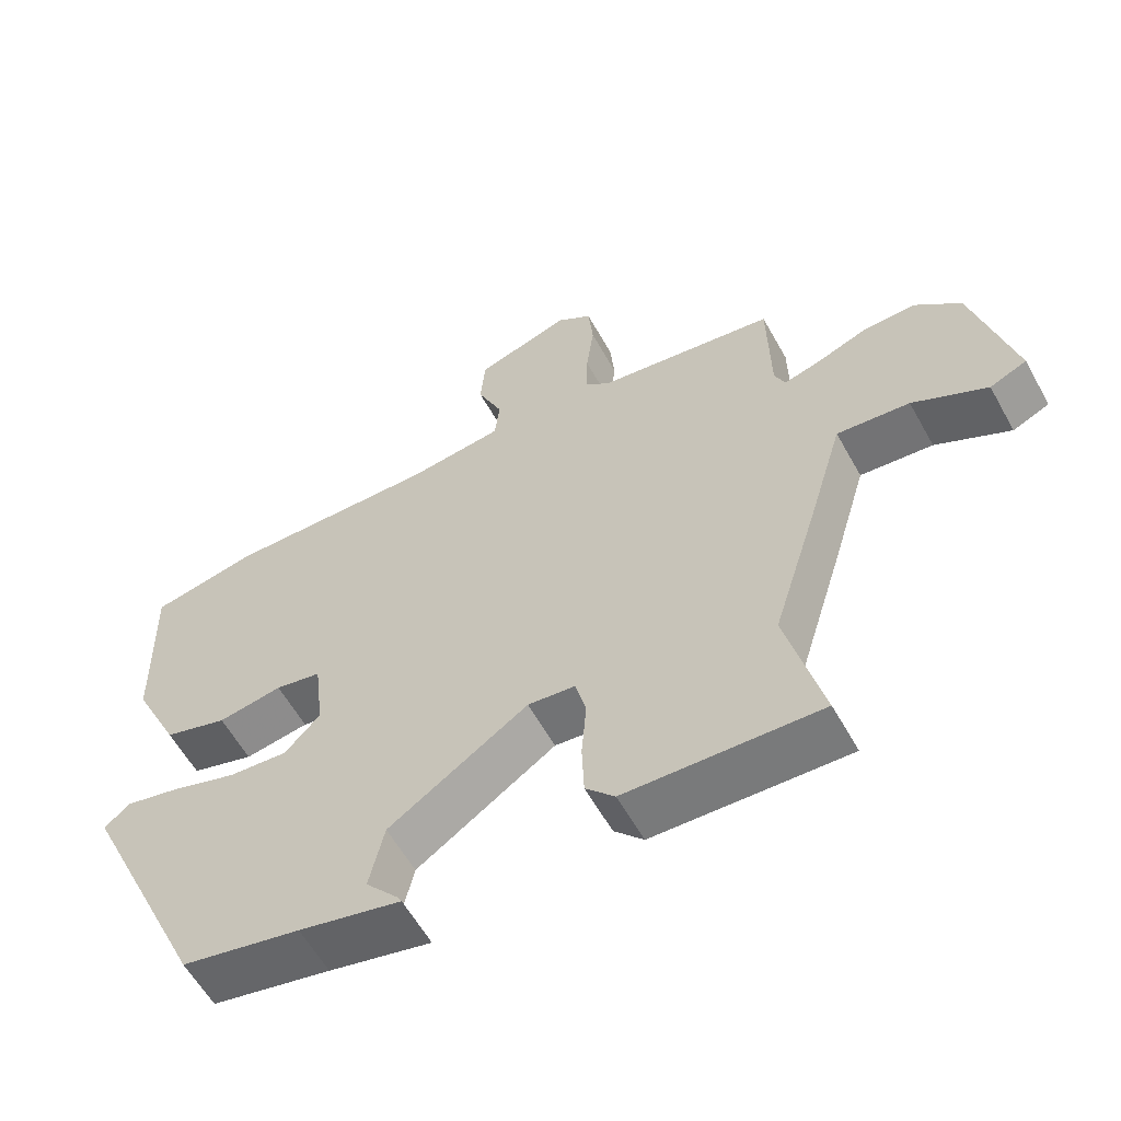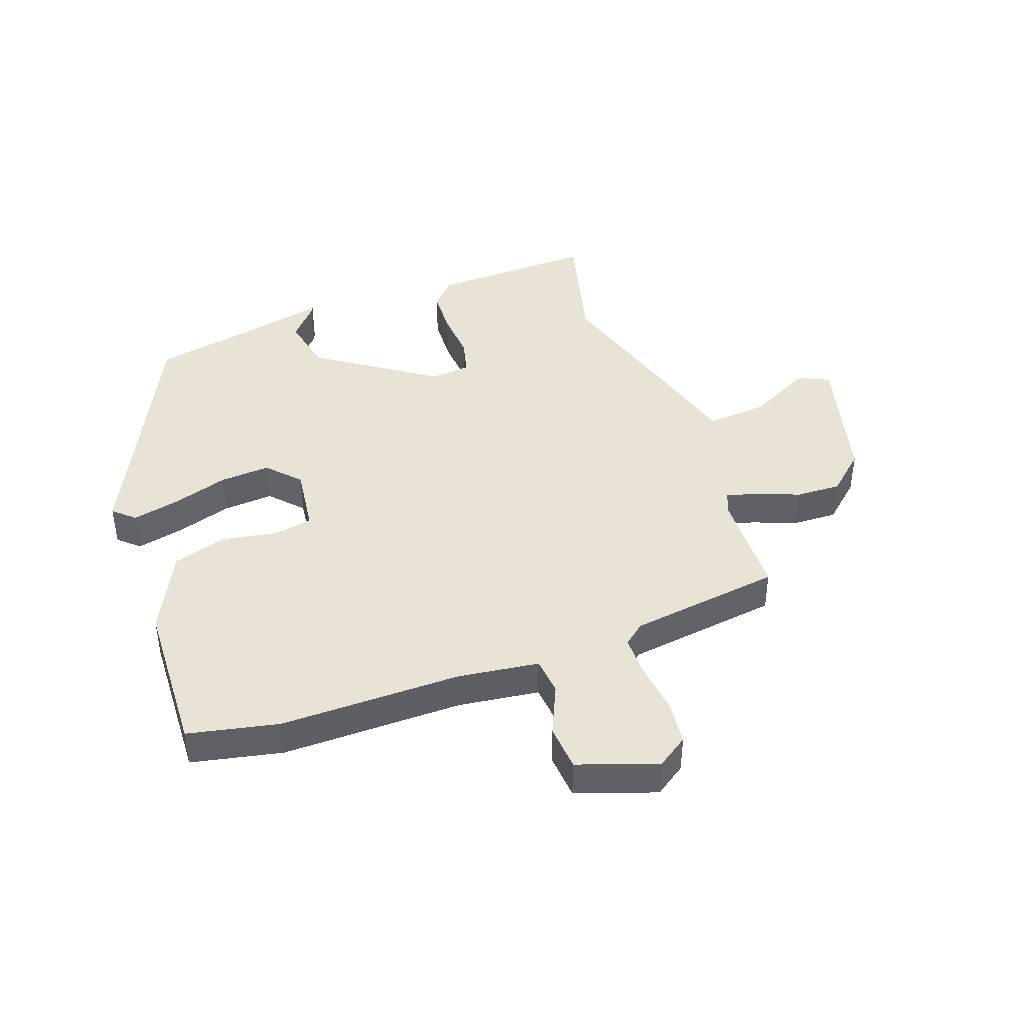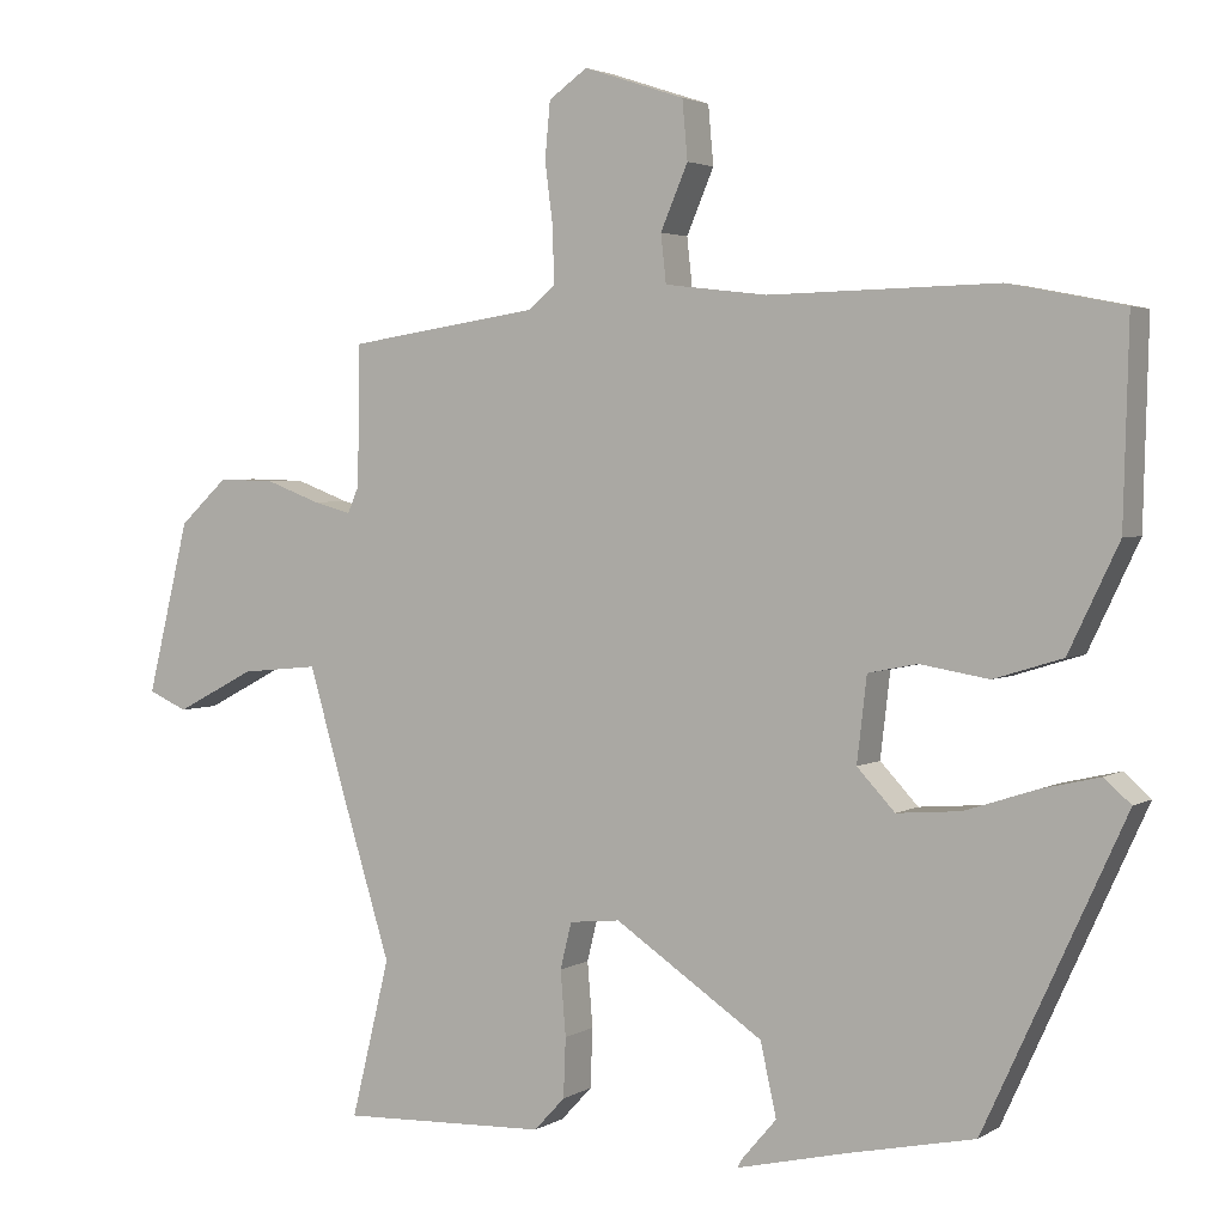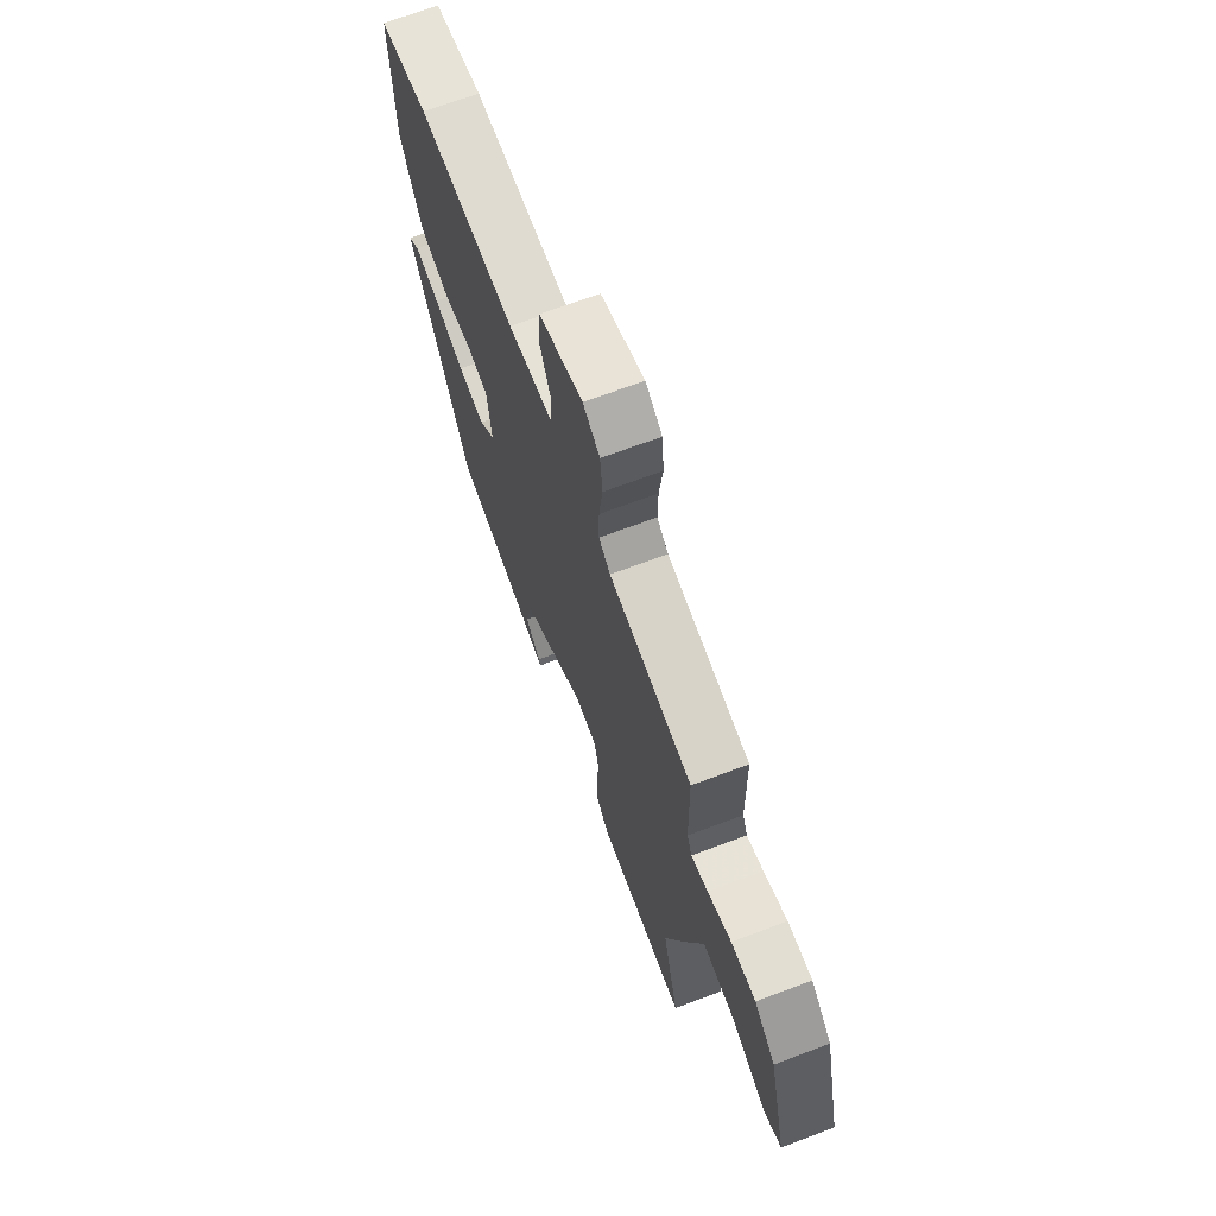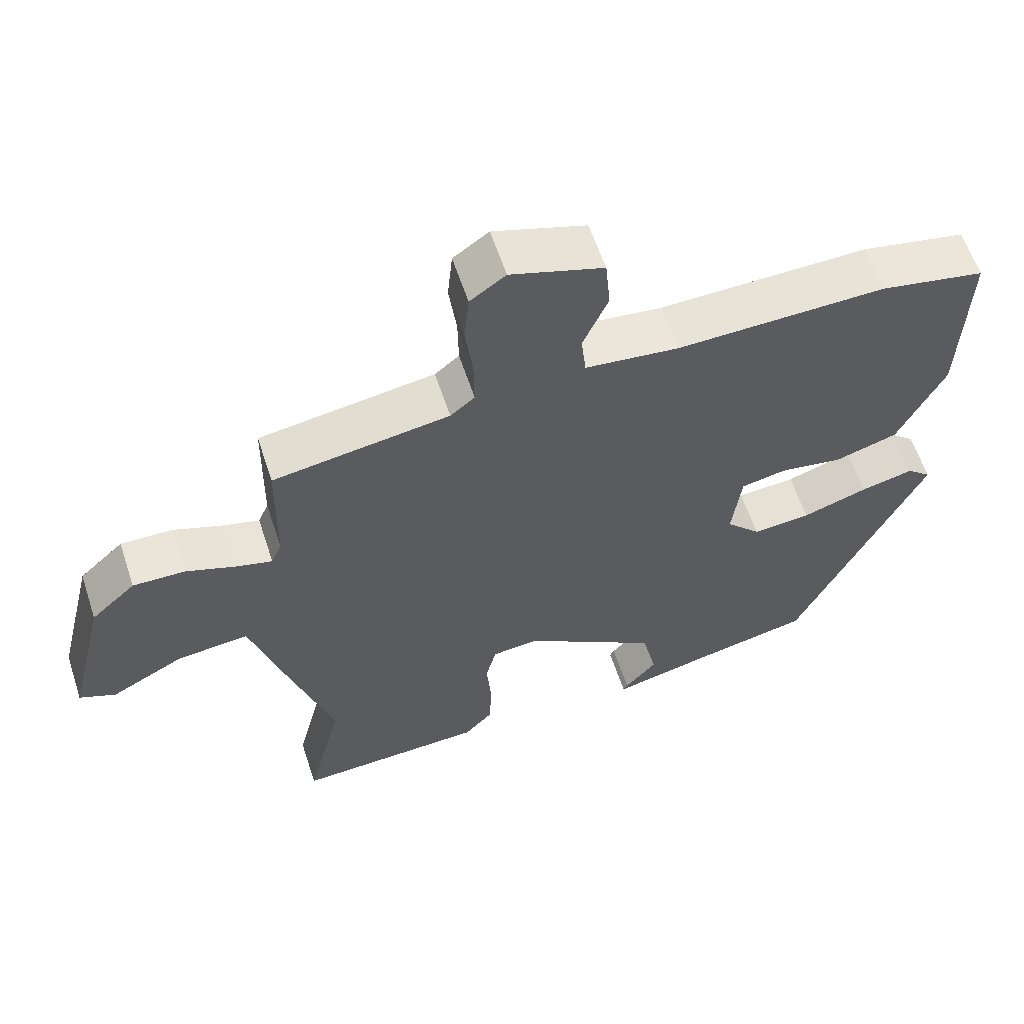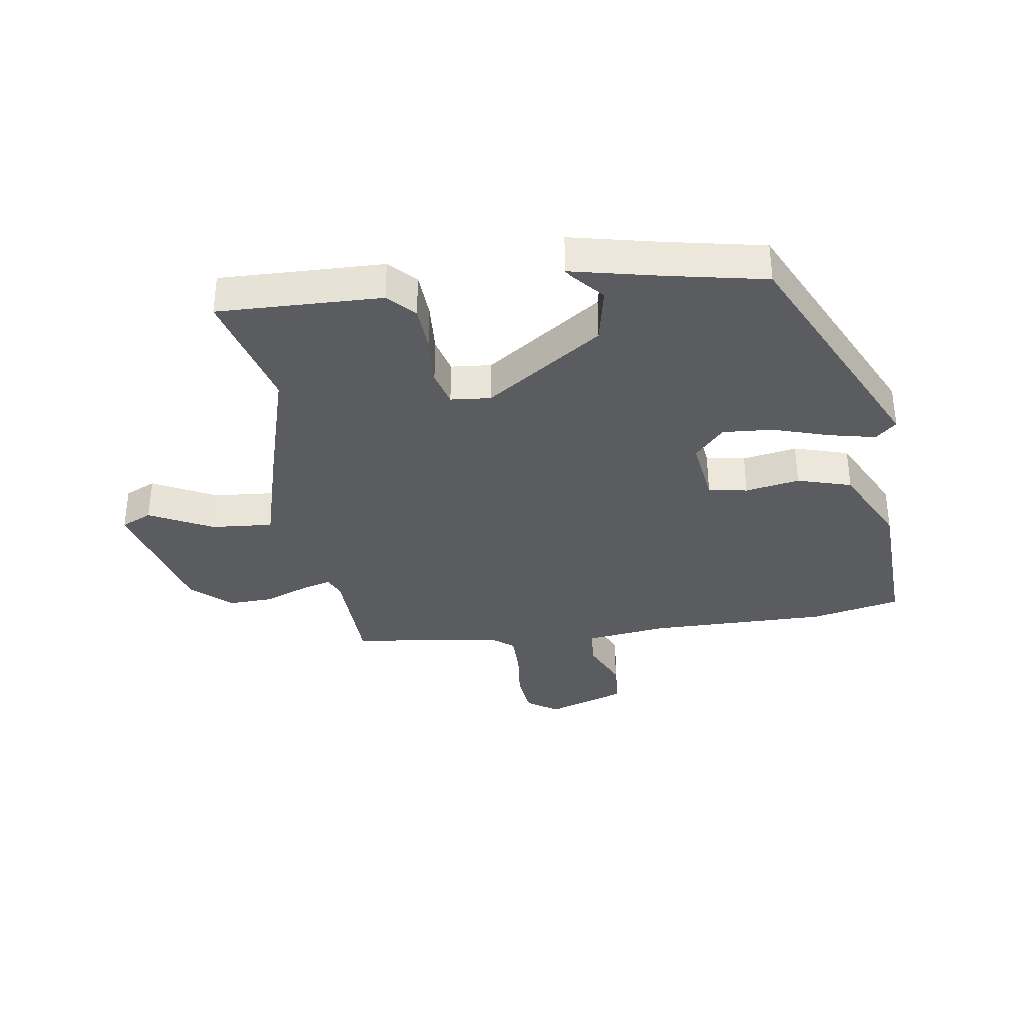
<metadata>
{"format":"obj","ext":"obj","renderer":"f3d","projection":"perspective","resolution":1024,"background":"white","views":[{"elev":-59.3,"azim":29.0,"up":"+Z"},{"elev":42.3,"azim":-19.1,"up":"+Y"},{"elev":3.0,"azim":-151.5,"up":"+Z"},{"elev":68.9,"azim":69.3,"up":"+Z"},{"elev":60.5,"azim":161.8,"up":"+Z"},{"elev":-34.9,"azim":-170.7,"up":"+Y"}]}
</metadata>
<code>
v -0.36 0.07 -0.471
v -0.544 0.07 -0.07
v -0.509 0.07 -0.039
v -0.432 0.07 -0.057
v -0.338 0.07 -0.088
v -0.254 0.07 -0.095
v -0.204 0.07 -0.042
v -0.217 0.07 0.069
v -0.282 0.07 0.082
v -0.373 0.07 0.067
v -0.463 0.07 0.095
v -0.529 0.07 0.233
v -0.536 0.07 0.493
v -0.385 0.07 0.523
v -0.084 0.07 0.517
v 0.051 0.07 0.533
v 0.058 0.07 0.596
v 0.022 0.07 0.68
v 0.029 0.07 0.757
v 0.162 0.07 0.801
v 0.213 0.07 0.765
v 0.22 0.07 0.691
v 0.209 0.07 0.606
v 0.208 0.07 0.536
v 0.243 0.07 0.507
v 0.496 0.07 0.469
v 0.499 0.07 0.286
v 0.514 0.07 0.251
v 0.565 0.07 0.265
v 0.637 0.07 0.292
v 0.712 0.07 0.294
v 0.776 0.07 0.235
v 0.832 0.07 0.008
v 0.78 0.07 -0.015
v 0.675 0.07 0.04
v 0.572 0.07 0.05
v 0.524 0.07 -0.113
v 0.458 0.07 -0.328
v 0.509 0.07 -0.536
v 0.236 0.07 -0.525
v 0.195 0.07 -0.481
v 0.192 0.07 -0.403
v 0.199 0.07 -0.318
v 0.184 0.07 -0.257
v 0.117 0.07 -0.25
v -0.079 0.07 -0.381
v -0.1 0.07 -0.476
v -0.054 0.07 -0.53
v -0.048 0.07 -0.541
v -0.192 0.07 -0.507
v -0.36 0 -0.471
v -0.544 0 -0.07
v -0.509 0 -0.039
v -0.432 0 -0.057
v -0.338 0 -0.088
v -0.254 0 -0.095
v -0.204 0 -0.042
v -0.217 0 0.069
v -0.282 0 0.082
v -0.373 0 0.067
v -0.463 0 0.095
v -0.529 0 0.233
v -0.536 0 0.493
v -0.385 0 0.523
v -0.084 0 0.517
v 0.051 0 0.533
v 0.058 0 0.596
v 0.022 0 0.68
v 0.029 0 0.757
v 0.162 0 0.801
v 0.213 0 0.765
v 0.22 0 0.691
v 0.209 0 0.606
v 0.208 0 0.536
v 0.243 0 0.507
v 0.496 0 0.469
v 0.499 0 0.286
v 0.514 0 0.251
v 0.565 0 0.265
v 0.637 0 0.292
v 0.712 0 0.294
v 0.776 0 0.235
v 0.832 0 0.008
v 0.78 0 -0.015
v 0.675 0 0.04
v 0.572 0 0.05
v 0.524 0 -0.113
v 0.458 0 -0.328
v 0.509 0 -0.536
v 0.236 0 -0.525
v 0.195 0 -0.481
v 0.192 0 -0.403
v 0.199 0 -0.318
v 0.184 0 -0.257
v 0.117 0 -0.25
v -0.079 0 -0.381
v -0.1 0 -0.476
v -0.054 0 -0.53
v -0.048 0 -0.541
v -0.192 0 -0.507
f 47 48 49 50
f 46 47 50 1
f 45 46 1 2
f 44 45 2 3
f 40 41 42 43
f 38 39 40 43
f 36 37 38 43
f 36 43 44
f 32 33 34 35
f 32 35 36
f 29 30 31 32
f 28 29 32 36
f 27 28 36 44
f 25 26 27 44
f 20 21 22 23
f 20 23 24
f 17 18 19 20
f 16 17 20 24
f 15 16 24 25
f 9 10 11 12
f 8 9 12 13
f 3 4 5
f 44 3 5
f 44 5 6
f 8 13 14 15
f 7 8 15 25
f 44 6 7
f 7 25 44
f 100 99 98 97
f 51 100 97 96
f 52 51 96 95
f 53 52 95 94
f 93 92 91 90
f 93 90 89 88
f 93 88 87 86
f 94 93 86
f 85 84 83 82
f 86 85 82
f 82 81 80 79
f 86 82 79 78
f 94 86 78 77
f 94 77 76 75
f 73 72 71 70
f 74 73 70
f 70 69 68 67
f 74 70 67 66
f 75 74 66 65
f 62 61 60 59
f 63 62 59 58
f 55 54 53
f 55 53 94
f 56 55 94
f 65 64 63 58
f 75 65 58 57
f 57 56 94
f 94 75 57
f 1 51 52 2
f 2 52 53 3
f 3 53 54 4
f 4 54 55 5
f 5 55 56 6
f 6 56 57 7
f 7 57 58 8
f 8 58 59 9
f 9 59 60 10
f 10 60 61 11
f 11 61 62 12
f 12 62 63 13
f 13 63 64 14
f 14 64 65 15
f 15 65 66 16
f 16 66 67 17
f 17 67 68 18
f 18 68 69 19
f 19 69 70 20
f 20 70 71 21
f 21 71 72 22
f 22 72 73 23
f 23 73 74 24
f 24 74 75 25
f 25 75 76 26
f 26 76 77 27
f 27 77 78 28
f 28 78 79 29
f 29 79 80 30
f 30 80 81 31
f 31 81 82 32
f 32 82 83 33
f 33 83 84 34
f 34 84 85 35
f 35 85 86 36
f 36 86 87 37
f 37 87 88 38
f 38 88 89 39
f 39 89 90 40
f 40 90 91 41
f 41 91 92 42
f 42 92 93 43
f 43 93 94 44
f 44 94 95 45
f 45 95 96 46
f 46 96 97 47
f 47 97 98 48
f 48 98 99 49
f 49 99 100 50
f 50 100 51 1

</code>
